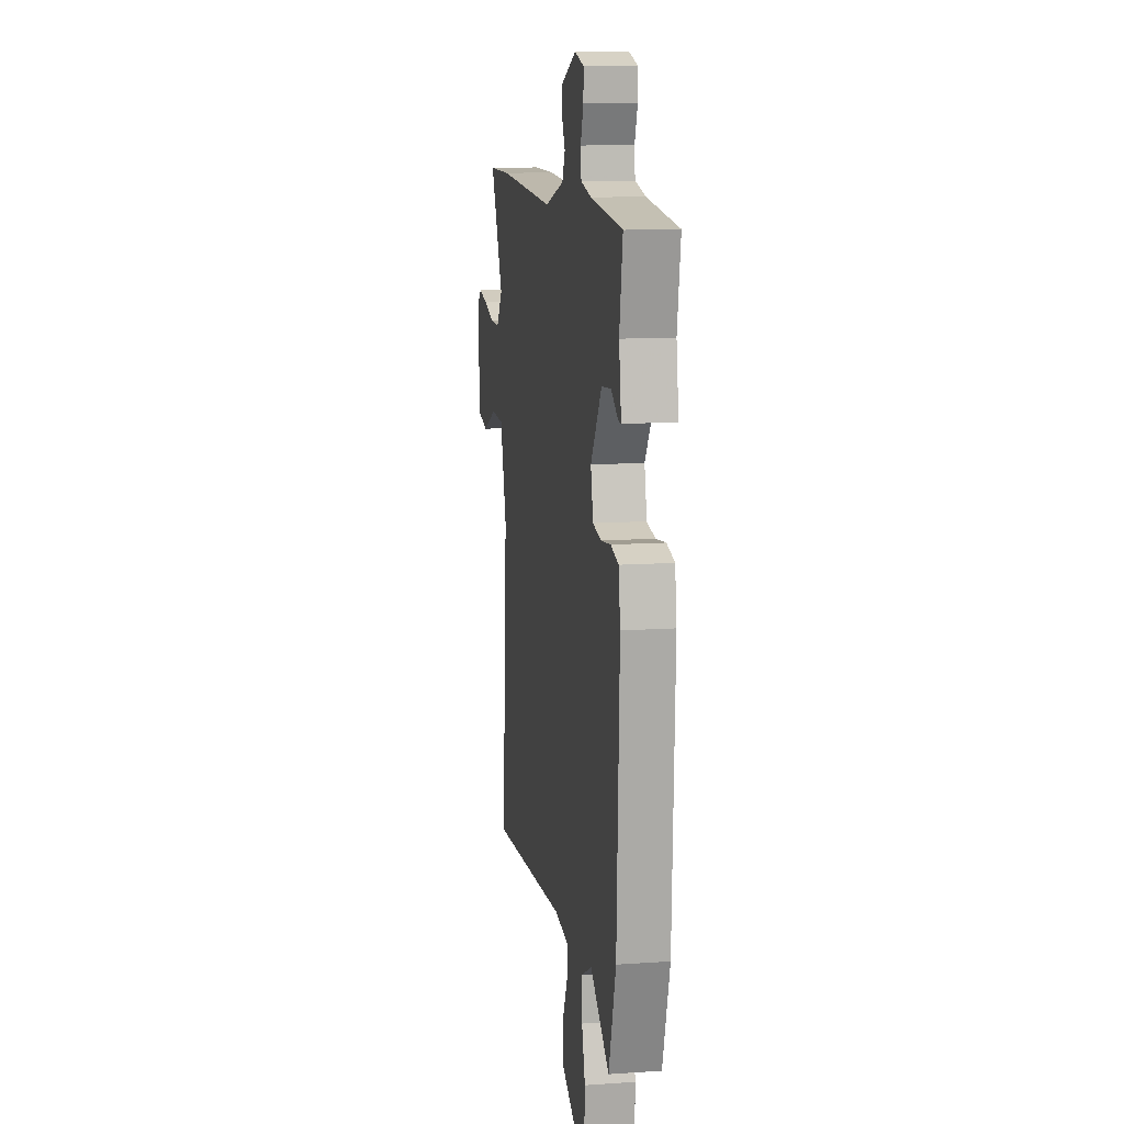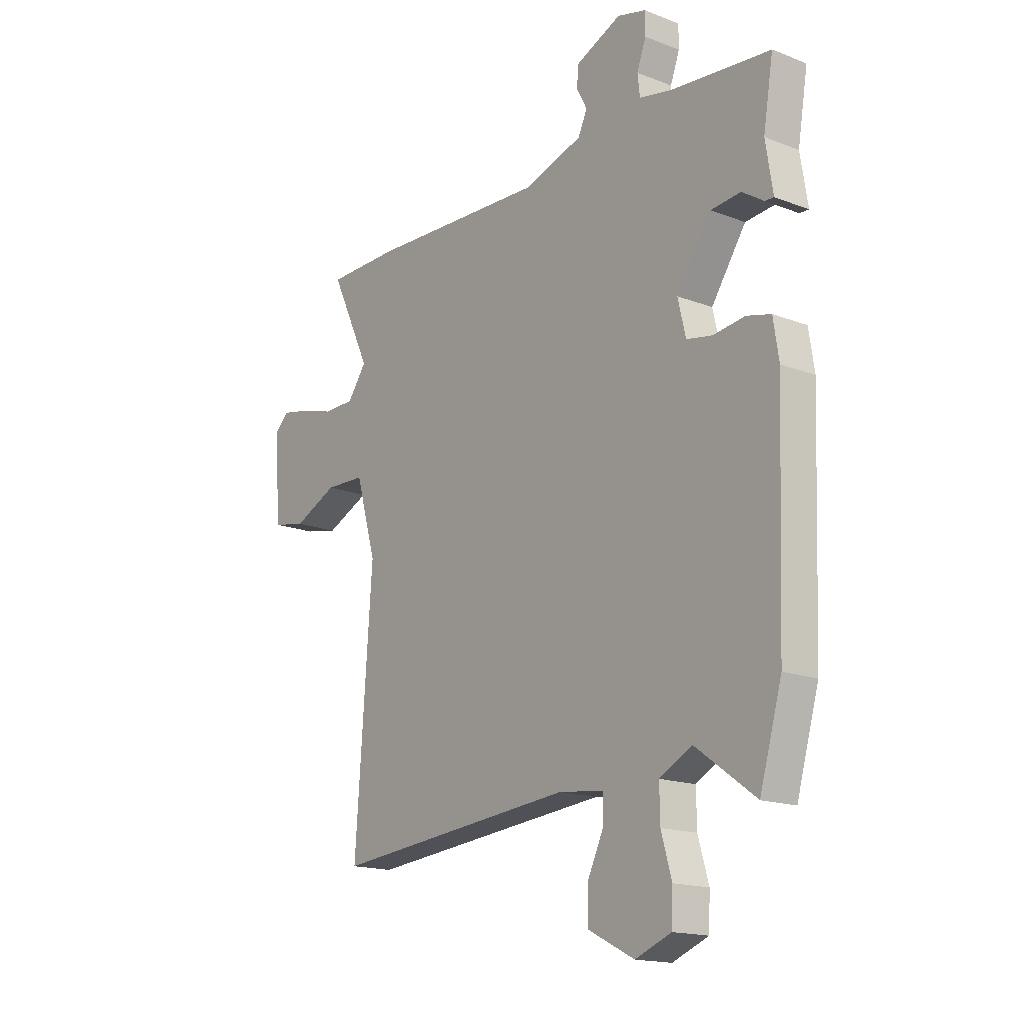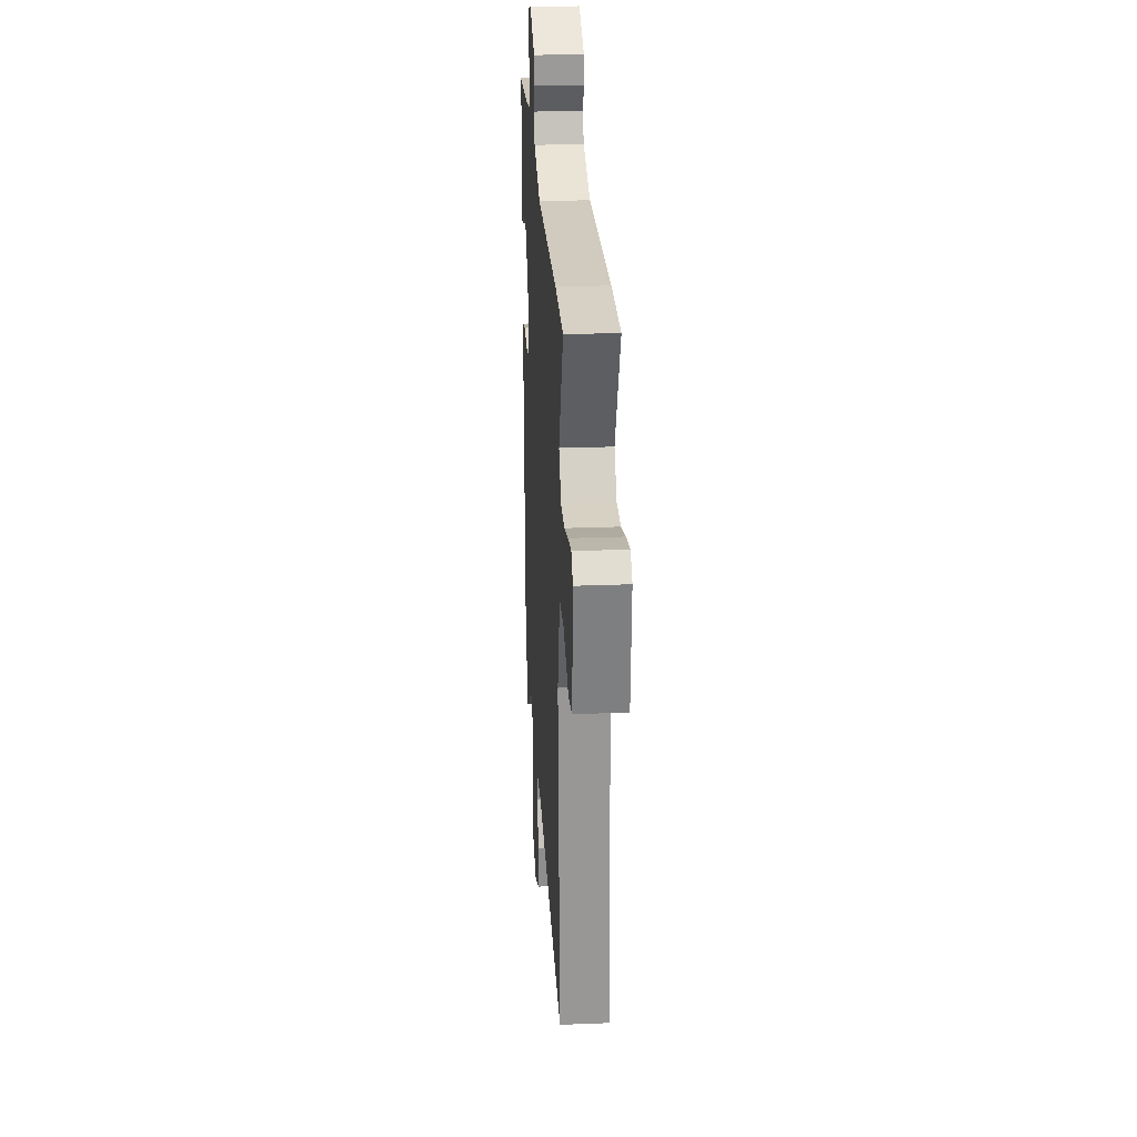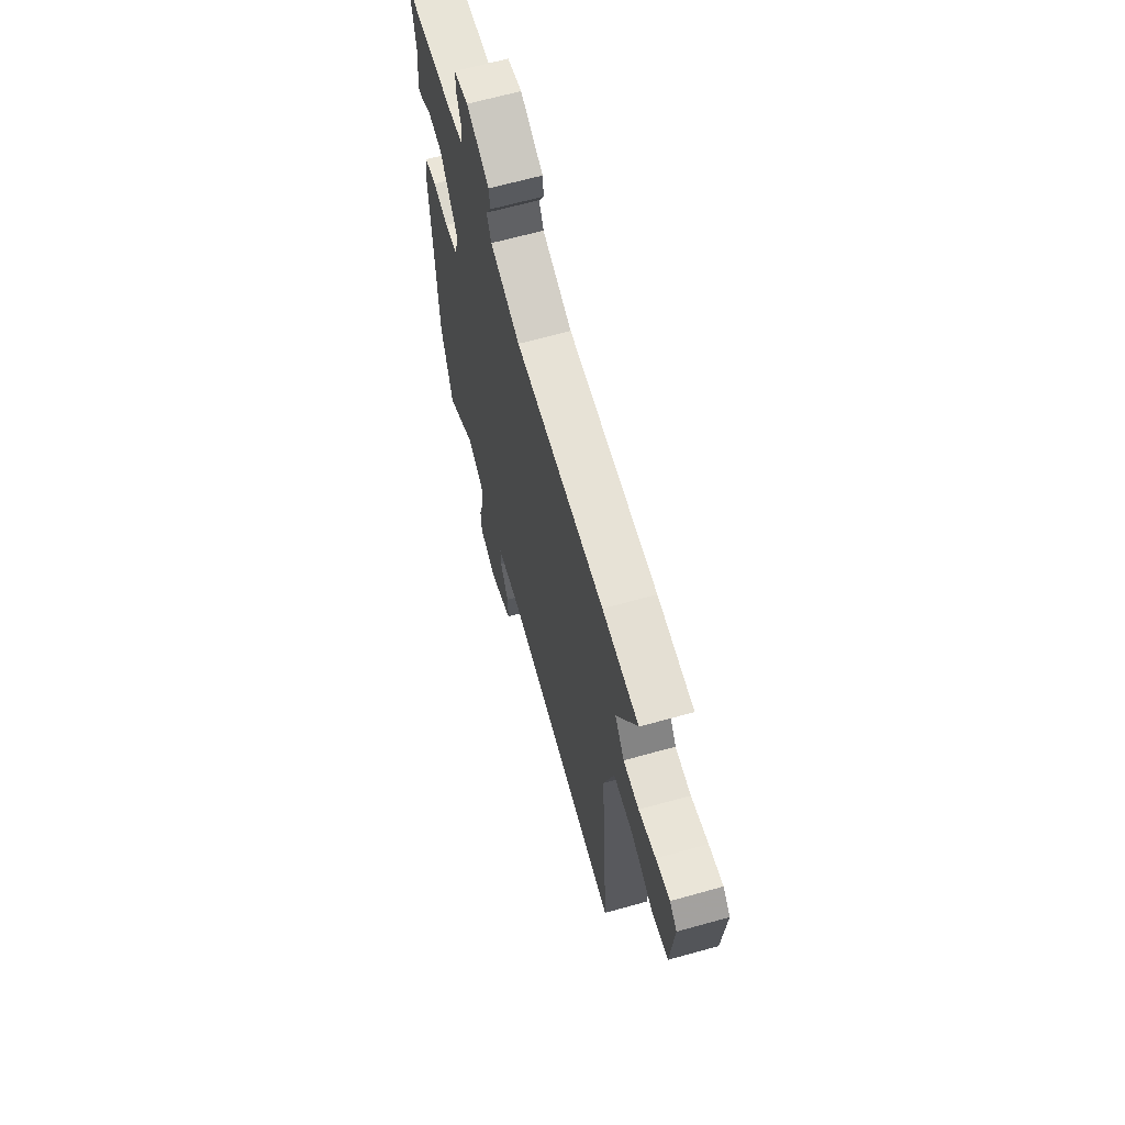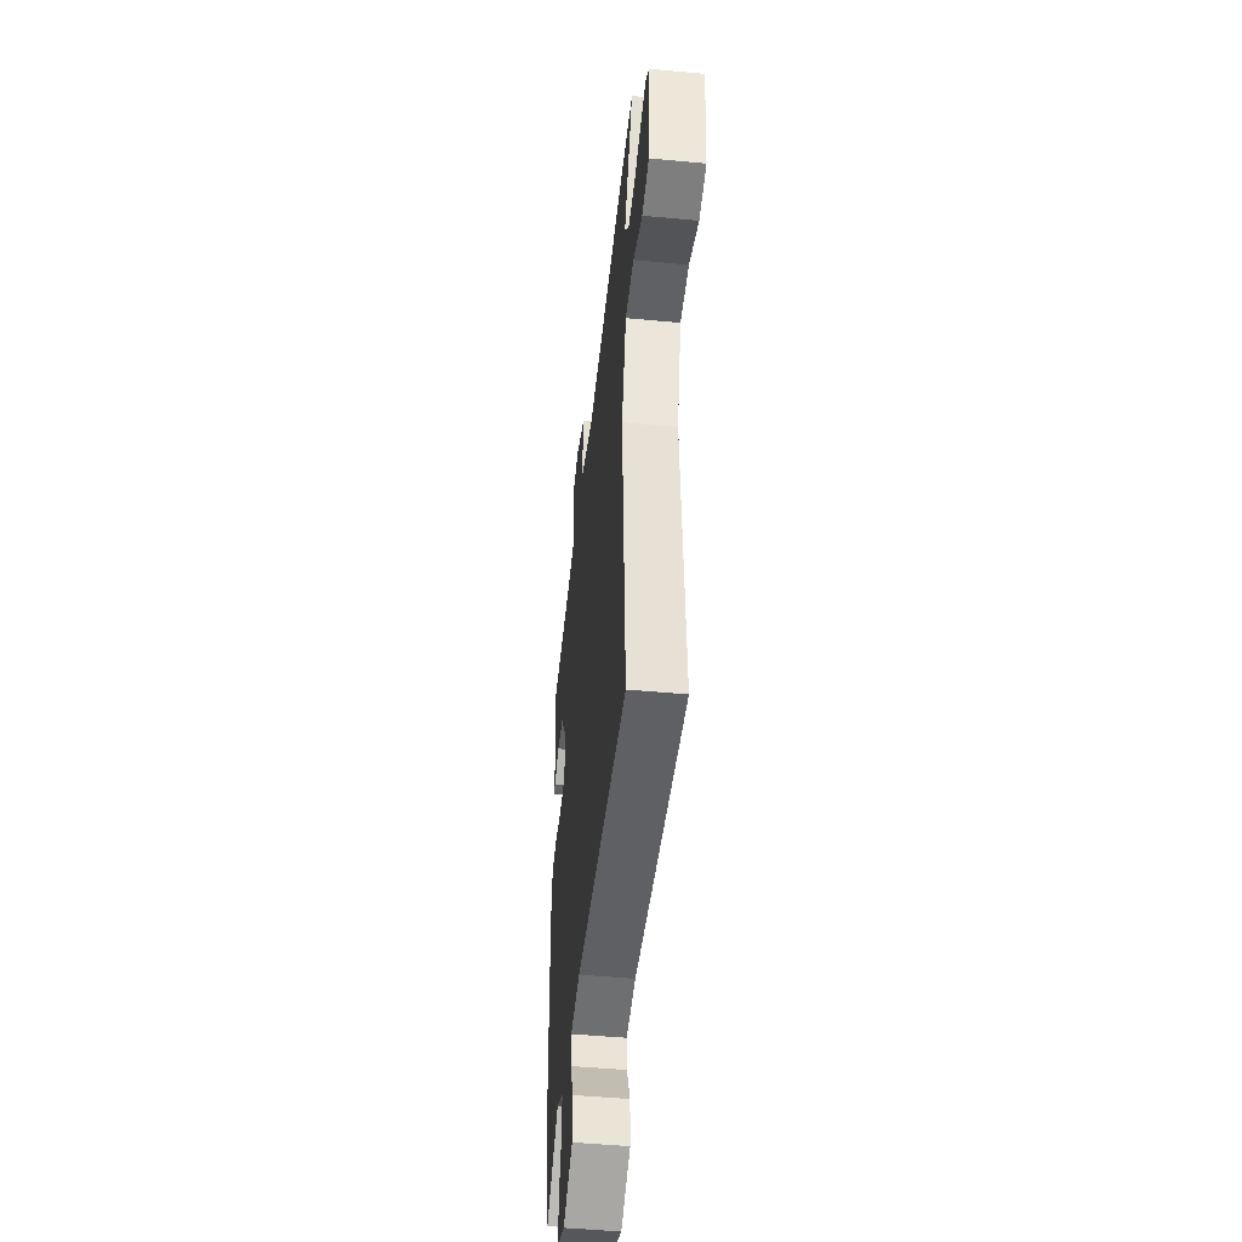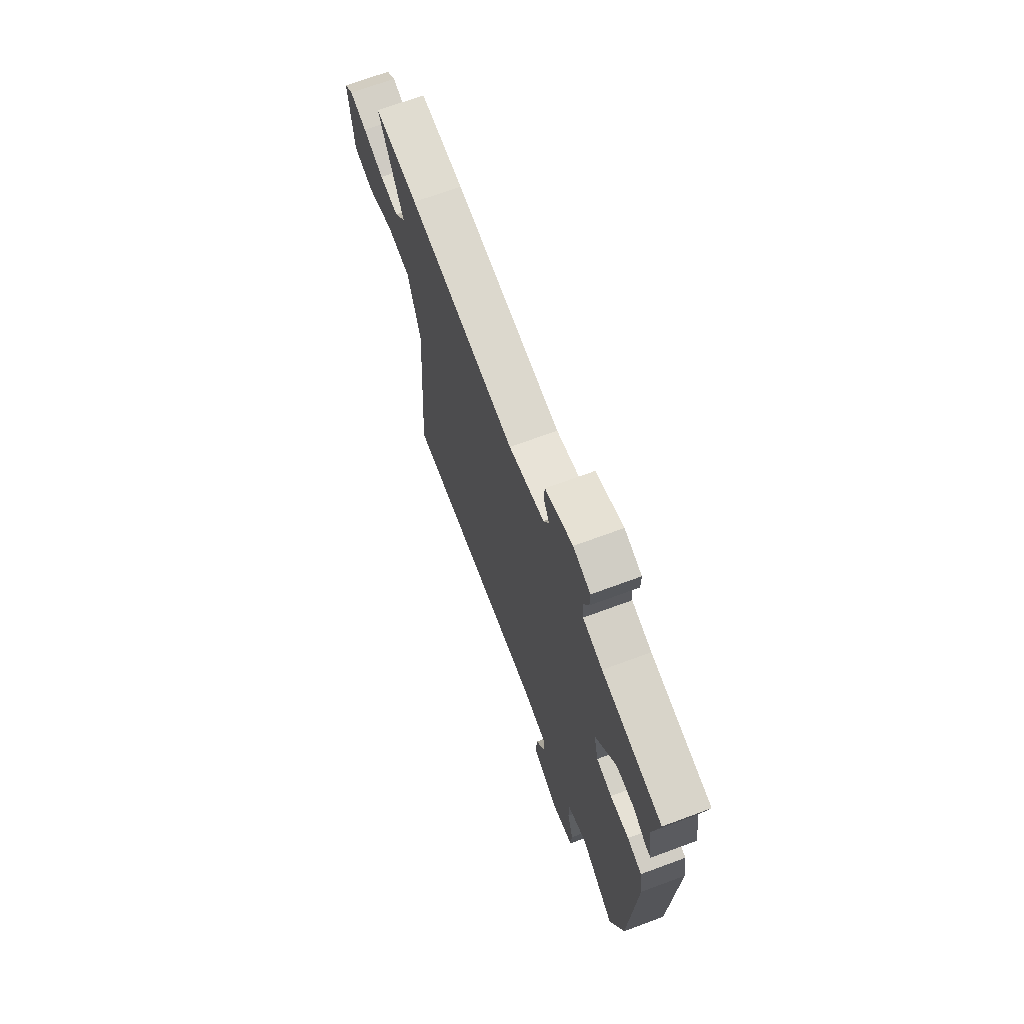
<metadata>
{"format":"obj","ext":"obj","renderer":"f3d","projection":"perspective","resolution":1024,"background":"white","views":[{"elev":12.2,"azim":-99.3,"up":"+Z"},{"elev":-16.7,"azim":-128.1,"up":"+Z"},{"elev":26.2,"azim":86.5,"up":"+Z"},{"elev":65.9,"azim":74.4,"up":"+Z"},{"elev":-47.7,"azim":83.9,"up":"+Z"},{"elev":70.3,"azim":-110.3,"up":"+Z"}]}
</metadata>
<code>
v 0.489 0.07 -0.571
v -0.048 0.07 -0.522
v -0.148 0.07 -0.534
v -0.147 0.07 -0.586
v -0.112 0.07 -0.659
v -0.111 0.07 -0.731
v -0.212 0.07 -0.782
v -0.291 0.07 -0.751
v -0.294 0.07 -0.684
v -0.271 0.07 -0.604
v -0.27 0.07 -0.534
v -0.341 0.07 -0.496
v -0.473 0.07 -0.592
v -0.522 0.07 -0.424
v -0.539 0.07 0.012
v -0.527 0.07 0.091
v -0.473 0.07 0.105
v -0.404 0.07 0.096
v -0.347 0.07 0.107
v -0.33 0.07 0.18
v -0.406 0.07 0.292
v -0.472 0.07 0.298
v -0.519 0.07 0.267
v -0.539 0.07 0.266
v -0.523 0.07 0.366
v -0.545 0.07 0.497
v -0.326 0.07 0.519
v -0.254 0.07 0.534
v -0.249 0.07 0.579
v -0.269 0.07 0.633
v -0.269 0.07 0.679
v -0.206 0.07 0.696
v -0.106 0.07 0.653
v -0.102 0.07 0.61
v -0.125 0.07 0.566
v -0.105 0.07 0.523
v 0.026 0.07 0.483
v 0.419 0.07 0.501
v 0.578 0.07 0.499
v 0.489 0.07 0.312
v 0.531 0.07 0.254
v 0.6 0.07 0.253
v 0.675 0.07 0.275
v 0.737 0.07 0.288
v 0.769 0.07 0.258
v 0.755 0.07 0.078
v 0.682 0.07 0.063
v 0.585 0.07 0.107
v 0.497 0.07 0.104
v 0.452 0.07 -0.052
v 0.489 0 -0.571
v -0.048 0 -0.522
v -0.148 0 -0.534
v -0.147 0 -0.586
v -0.112 0 -0.659
v -0.111 0 -0.731
v -0.212 0 -0.782
v -0.291 0 -0.751
v -0.294 0 -0.684
v -0.271 0 -0.604
v -0.27 0 -0.534
v -0.341 0 -0.496
v -0.473 0 -0.592
v -0.522 0 -0.424
v -0.539 0 0.012
v -0.527 0 0.091
v -0.473 0 0.105
v -0.404 0 0.096
v -0.347 0 0.107
v -0.33 0 0.18
v -0.406 0 0.292
v -0.472 0 0.298
v -0.519 0 0.267
v -0.539 0 0.266
v -0.523 0 0.366
v -0.545 0 0.497
v -0.326 0 0.519
v -0.254 0 0.534
v -0.249 0 0.579
v -0.269 0 0.633
v -0.269 0 0.679
v -0.206 0 0.696
v -0.106 0 0.653
v -0.102 0 0.61
v -0.125 0 0.566
v -0.105 0 0.523
v 0.026 0 0.483
v 0.419 0 0.501
v 0.578 0 0.499
v 0.489 0 0.312
v 0.531 0 0.254
v 0.6 0 0.253
v 0.675 0 0.275
v 0.737 0 0.288
v 0.769 0 0.258
v 0.755 0 0.078
v 0.682 0 0.063
v 0.585 0 0.107
v 0.497 0 0.104
v 0.452 0 -0.052
f 45 46 47 48
f 45 48 49
f 42 43 44 45
f 42 45 49
f 41 42 49
f 40 41 49 50
f 37 38 39 40
f 36 37 40 50
f 32 33 34 35
f 32 35 36
f 29 30 31 32
f 28 29 32 36
f 27 28 36 50
f 25 26 27 50
f 22 23 24 25
f 21 22 25
f 15 16 17 18
f 15 18 19
f 12 13 14 15
f 11 12 15 19
f 7 8 9 10
f 7 10 11
f 4 5 6 7
f 3 4 7 11
f 2 3 11 19
f 21 25 50
f 20 21 50 1
f 1 2 19 20
f 98 97 96 95
f 99 98 95
f 95 94 93 92
f 99 95 92
f 99 92 91
f 100 99 91 90
f 90 89 88 87
f 100 90 87 86
f 85 84 83 82
f 86 85 82
f 82 81 80 79
f 86 82 79 78
f 100 86 78 77
f 100 77 76 75
f 75 74 73 72
f 75 72 71
f 68 67 66 65
f 69 68 65
f 65 64 63 62
f 69 65 62 61
f 60 59 58 57
f 61 60 57
f 57 56 55 54
f 61 57 54 53
f 69 61 53 52
f 100 75 71
f 51 100 71 70
f 70 69 52 51
f 1 51 52 2
f 2 52 53 3
f 3 53 54 4
f 4 54 55 5
f 5 55 56 6
f 6 56 57 7
f 7 57 58 8
f 8 58 59 9
f 9 59 60 10
f 10 60 61 11
f 11 61 62 12
f 12 62 63 13
f 13 63 64 14
f 14 64 65 15
f 15 65 66 16
f 16 66 67 17
f 17 67 68 18
f 18 68 69 19
f 19 69 70 20
f 20 70 71 21
f 21 71 72 22
f 22 72 73 23
f 23 73 74 24
f 24 74 75 25
f 25 75 76 26
f 26 76 77 27
f 27 77 78 28
f 28 78 79 29
f 29 79 80 30
f 30 80 81 31
f 31 81 82 32
f 32 82 83 33
f 33 83 84 34
f 34 84 85 35
f 35 85 86 36
f 36 86 87 37
f 37 87 88 38
f 38 88 89 39
f 39 89 90 40
f 40 90 91 41
f 41 91 92 42
f 42 92 93 43
f 43 93 94 44
f 44 94 95 45
f 45 95 96 46
f 46 96 97 47
f 47 97 98 48
f 48 98 99 49
f 49 99 100 50
f 50 100 51 1

</code>
